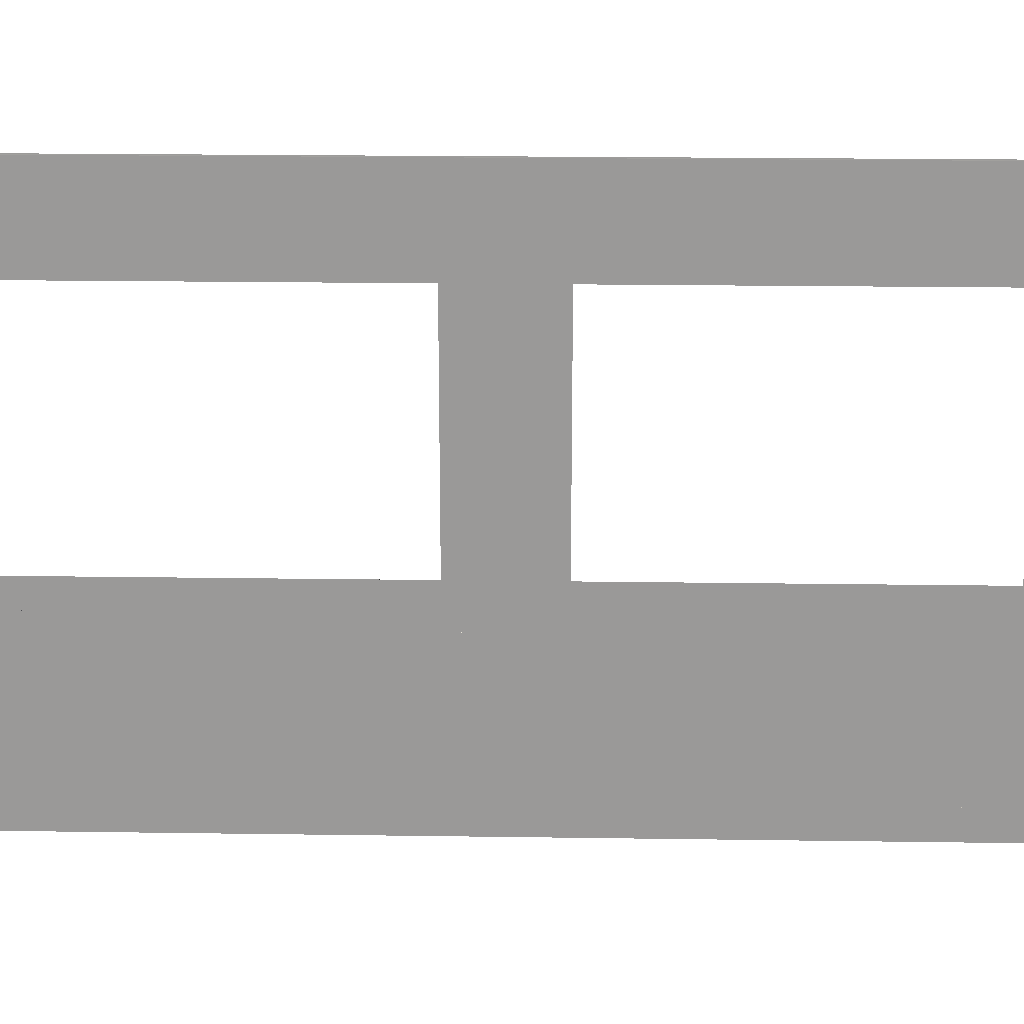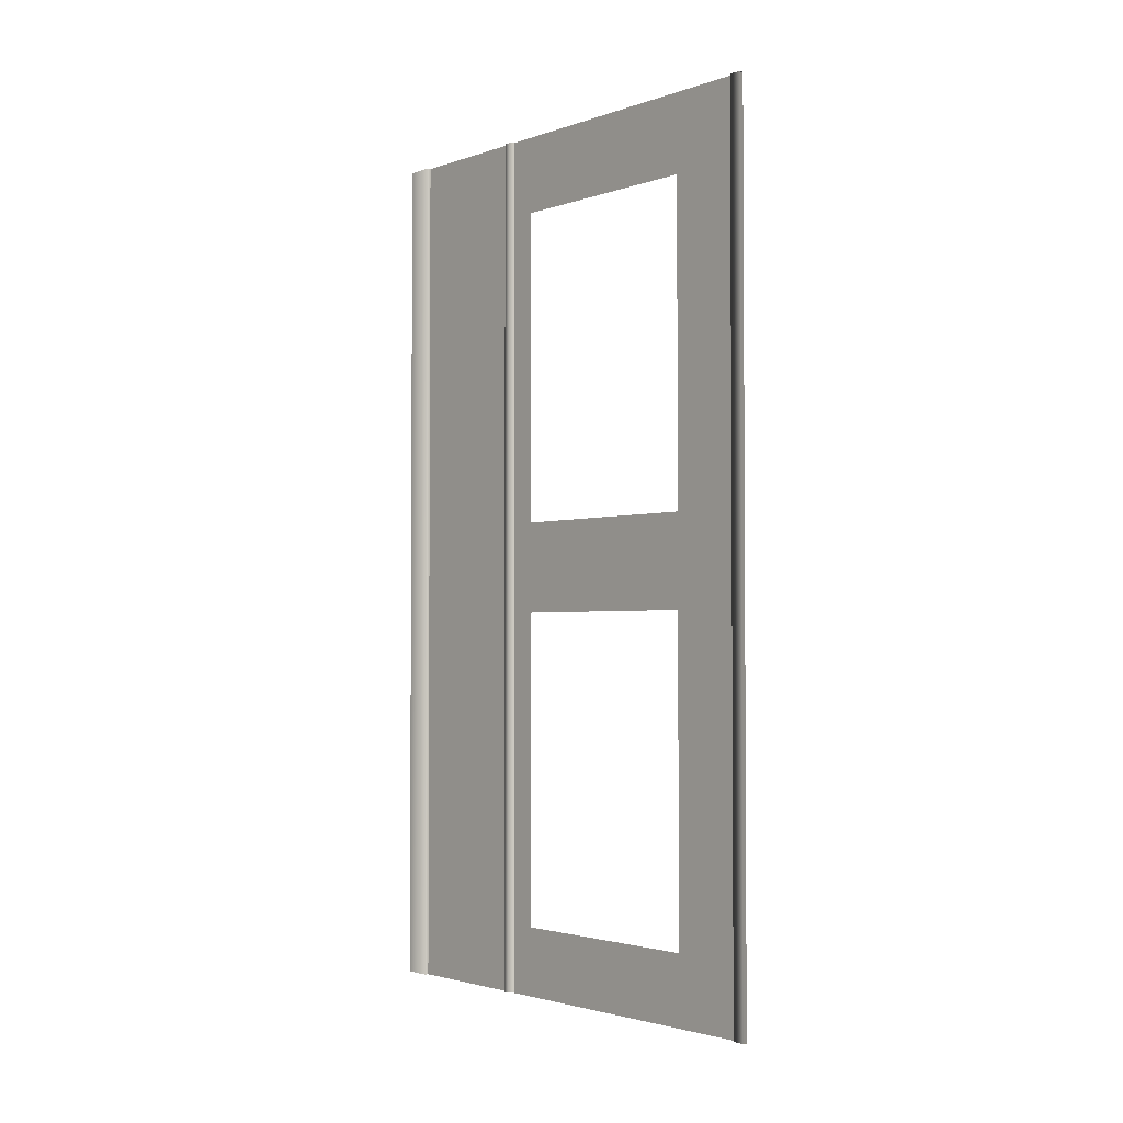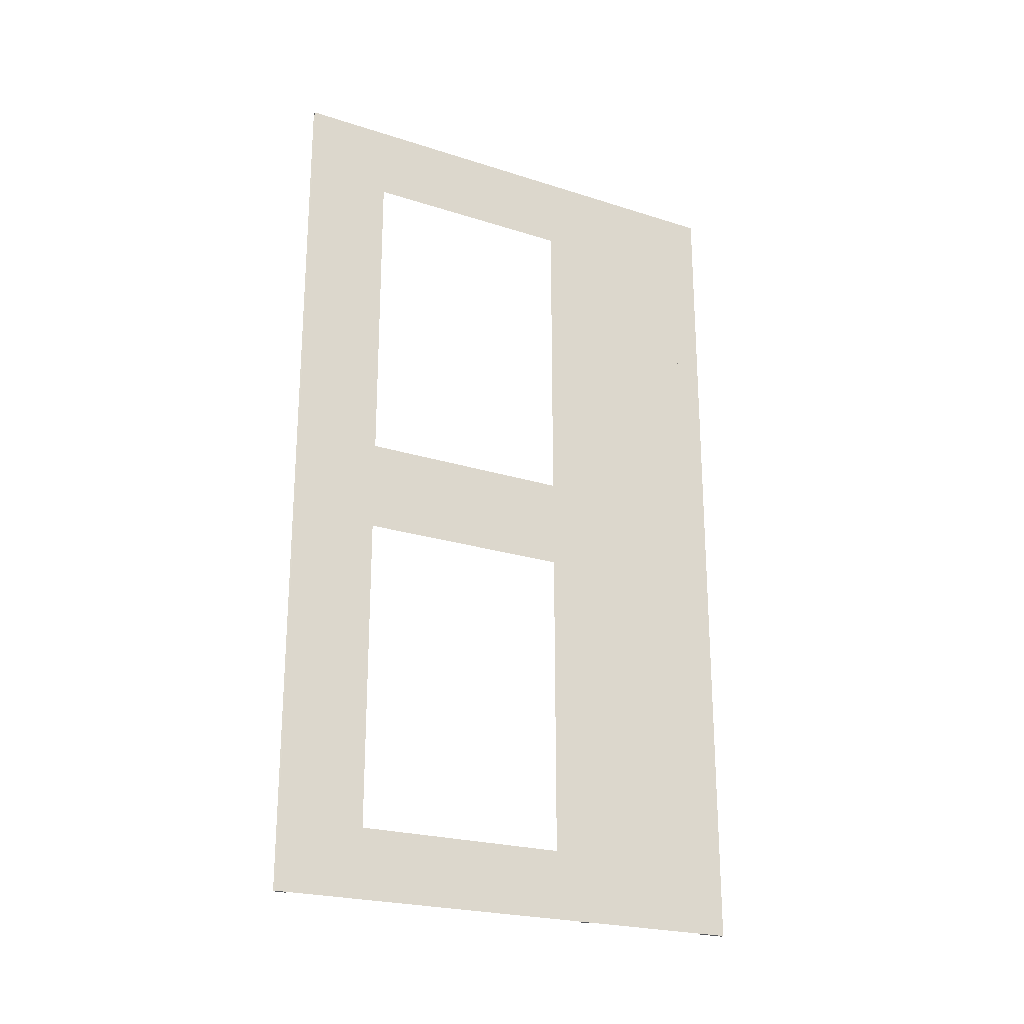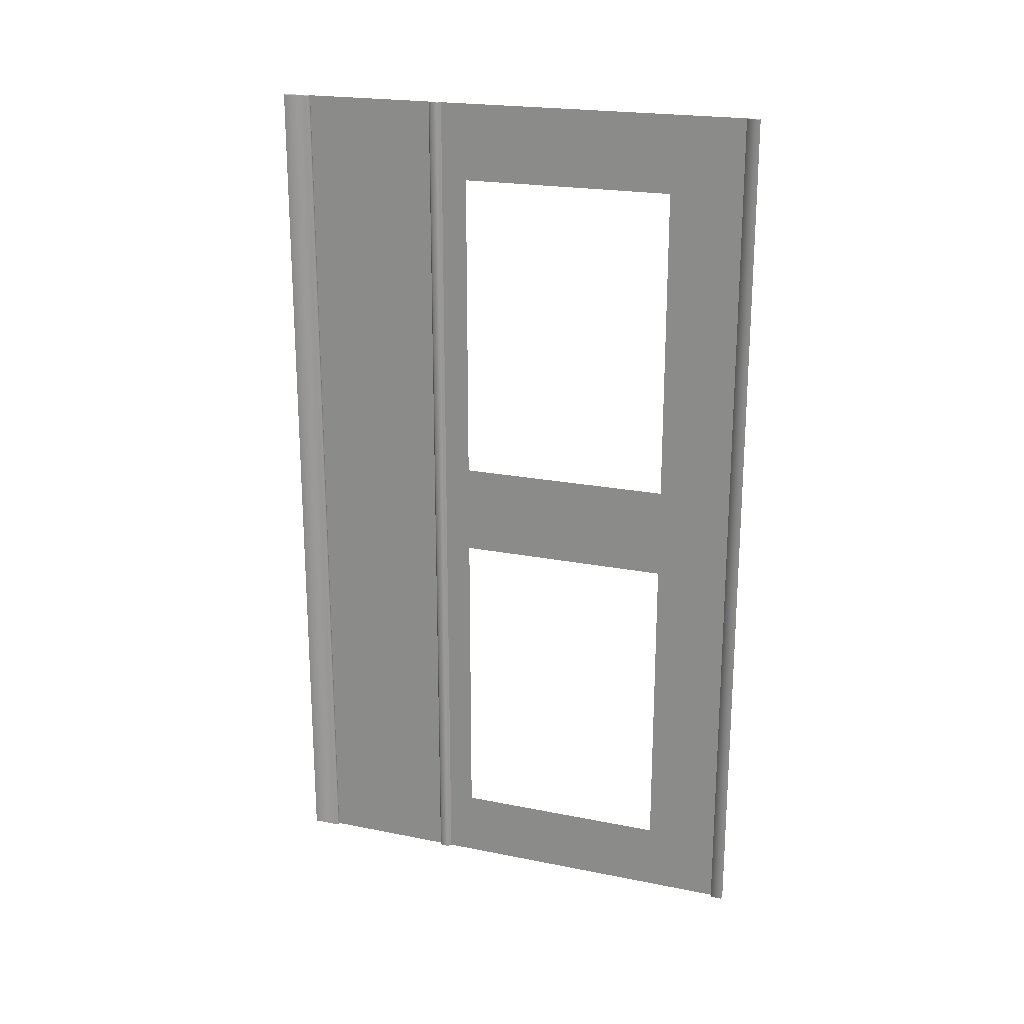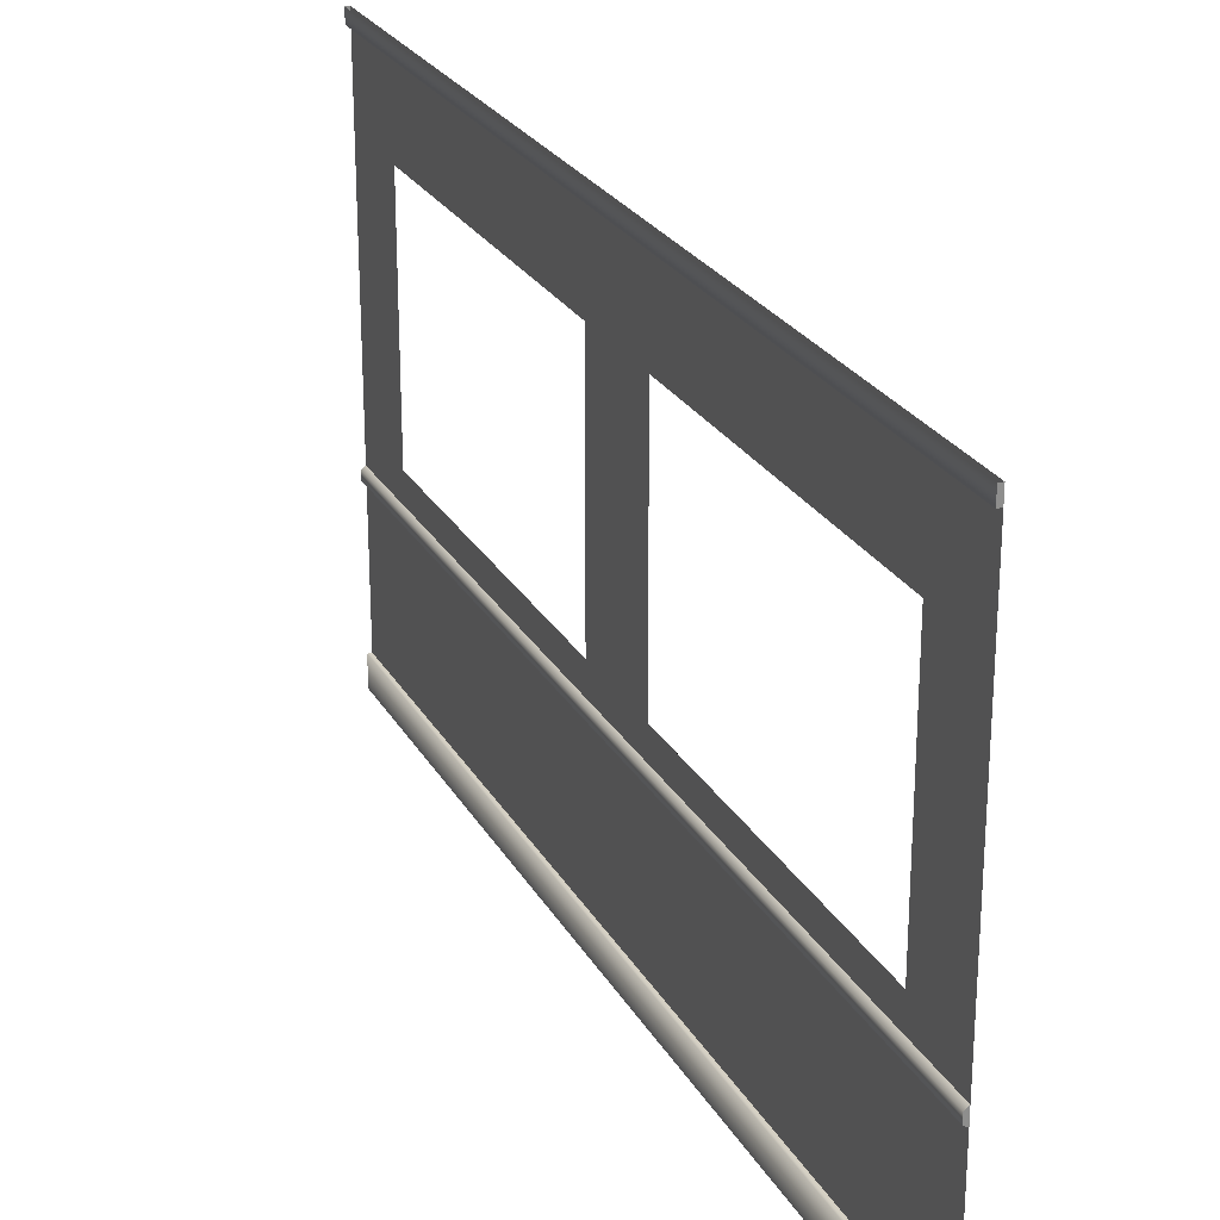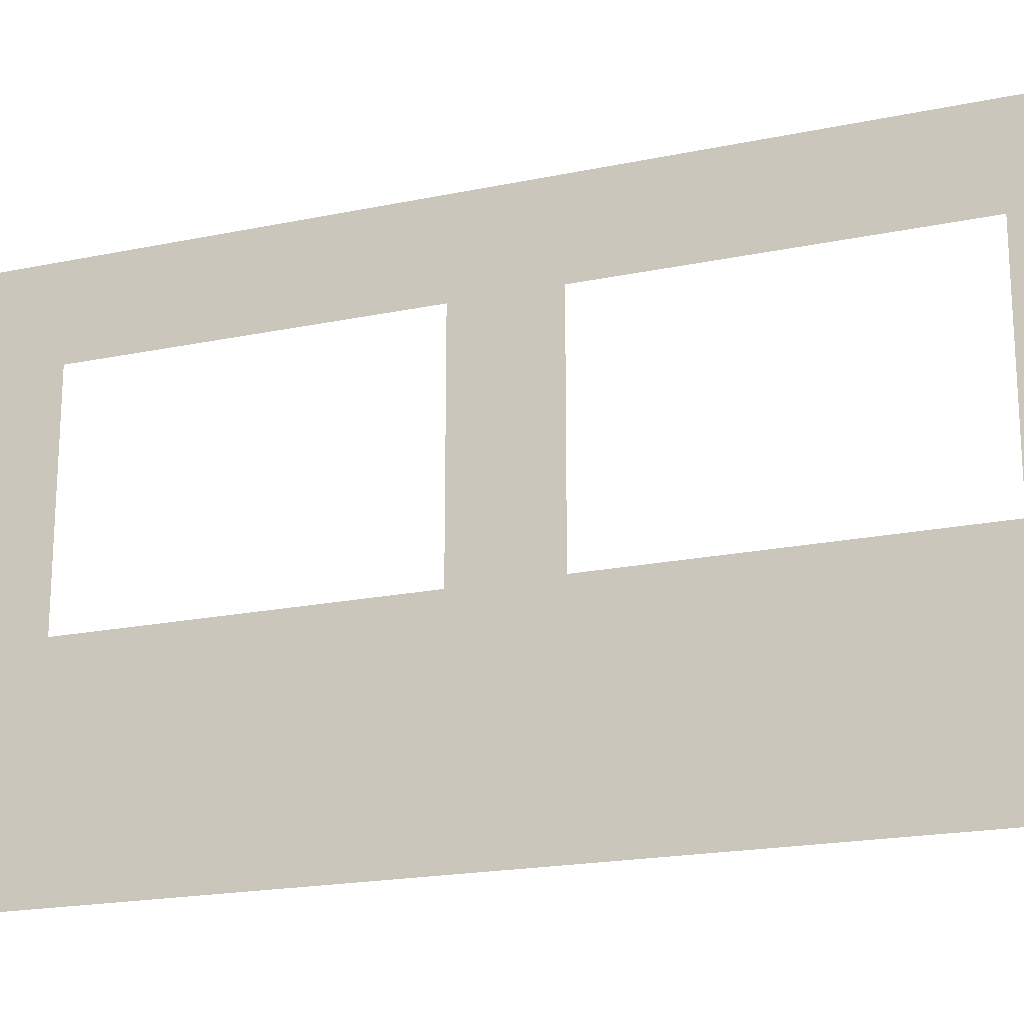
<metadata>
{"format":"obj","ext":"obj","renderer":"f3d","projection":"perspective","resolution":1024,"background":"white","views":[{"elev":20.7,"azim":-88.5,"up":"+Y"},{"elev":-2.4,"azim":139.9,"up":"+Z"},{"elev":-23.2,"azim":-118.5,"up":"+Z"},{"elev":21.1,"azim":109.7,"up":"+Z"},{"elev":25.4,"azim":156.5,"up":"+Y"},{"elev":-19.3,"azim":-68.4,"up":"+Y"}]}
</metadata>
<code>
g wallA6
v 0.01523 -0.6188 3.365
v -0.01523 -0.598 3.365
v -0.01523 -0.598 -3.365
v 0.01523 -0.6188 -3.365
v 0.01523 -0.6188 -3.365
v 0.01523 -0.6812 -3.365
v 0.01523 -0.6812 3.365
v 0.01523 -0.6188 3.365
v -0.01523 -0.702 3.365
v 0.01523 -0.6812 3.365
v 0.01523 -0.6812 -3.365
v -0.01523 -0.702 -3.365
v 0.01523 -0.6188 3.365
v 0.01523 -0.6812 3.365
v -0.01523 -0.702 3.365
v -0.01523 -0.598 3.365
v -0.01523 -0.598 -3.365
v -0.01523 -0.702 -3.365
v 0.01523 -0.6812 -3.365
v 0.01523 -0.6188 -3.365
v 0.01523 -1.732 3.365
v -0.01523 -1.732 3.365
v -0.01523 -1.732 -3.365
v 0.01523 -1.732 -3.365
v 0.01523 -1.732 -3.365
v 0.01523 -1.95 -3.365
v 0.01523 -1.95 3.365
v 0.01523 -1.732 3.365
v 0.01523 -1.732 3.365
v 0.01523 -1.95 3.365
v -0.01523 -1.95 3.365
v -0.01523 -1.732 3.365
v -0.01523 -1.732 -3.365
v -0.01523 -1.95 -3.365
v 0.01523 -1.95 -3.365
v 0.01523 -1.732 -3.365
v -0.01523 1.854 3.365
v 0.01523 1.854 3.365
v 0.01523 1.854 -3.365
v -0.01523 1.854 -3.365
v 0.01523 1.95 -3.365
v 0.01523 1.854 -3.365
v 0.01523 1.854 3.365
v 0.01523 1.95 3.365
v 0.01523 1.95 3.365
v 0.01523 1.854 3.365
v -0.01523 1.854 3.365
v -0.01523 1.95 3.365
v -0.01523 1.95 -3.365
v -0.01523 1.854 -3.365
v 0.01523 1.854 -3.365
v 0.01523 1.95 -3.365
f -50 -51 -52
f -49 -50 -52
f -46 -47 -48
f -45 -46 -48
f -42 -43 -44
f -41 -42 -44
f -38 -39 -40
f -37 -38 -40
f -34 -35 -36
f -33 -34 -36
f -30 -31 -32
f -29 -30 -32
f -26 -27 -28
f -25 -26 -28
f -22 -23 -24
f -21 -22 -24
f -18 -19 -20
f -17 -18 -20
f -14 -15 -16
f -13 -14 -16
f -10 -11 -12
f -9 -10 -12
f -6 -7 -8
f -5 -6 -8
f -2 -3 -4
f -1 -2 -4
v -0.01523 -0.65 3.365
v -0.01523 -0.65 -3.365
v -0.01523 -1.95 -3.365
v -0.01523 -1.95 3.365
v -0.01523 -0.3938 -2.832
v -0.01523 0.65 -3.365
v -0.01523 0.65 -2.832
v -0.01523 -0.3938 2.765
v -0.01523 0.65 3.365
v -0.01523 0.65 2.765
v -0.01523 1.95 -3.365
v -0.01523 1.279 -2.832
v -0.01523 1.279 -0.3865
v -0.01523 1.279 0.3193
v -0.01523 1.279 2.765
v -0.01523 1.95 3.365
v -0.01523 0.65 0.3193
v -0.01523 0.65 -0.3865
v -0.01523 -0.3938 0.3193
v -0.01523 -0.3938 -0.3865
v -0.01523 -0.3938 2.765
v -0.01523 -0.3938 -0.3865
v -0.01523 -0.3938 -2.832
v -0.01523 -0.3938 0.3193
f -22 -23 -24
f -21 -22 -24
f -20 -24 -23
f -23 -19 -20
f -19 -18 -20
f -24 -20 -17
f -17 -16 -24
f -17 -15 -16
f -18 -19 -14
f -14 -13 -18
f -14 -12 -13
f -14 -11 -12
f -14 -10 -11
f -16 -15 -10
f -10 -9 -16
f -10 -14 -9
f -12 -11 -8
f -8 -7 -12
f -7 -8 -6
f -6 -5 -7
f -2 -3 -4
f -3 -1 -4

</code>
